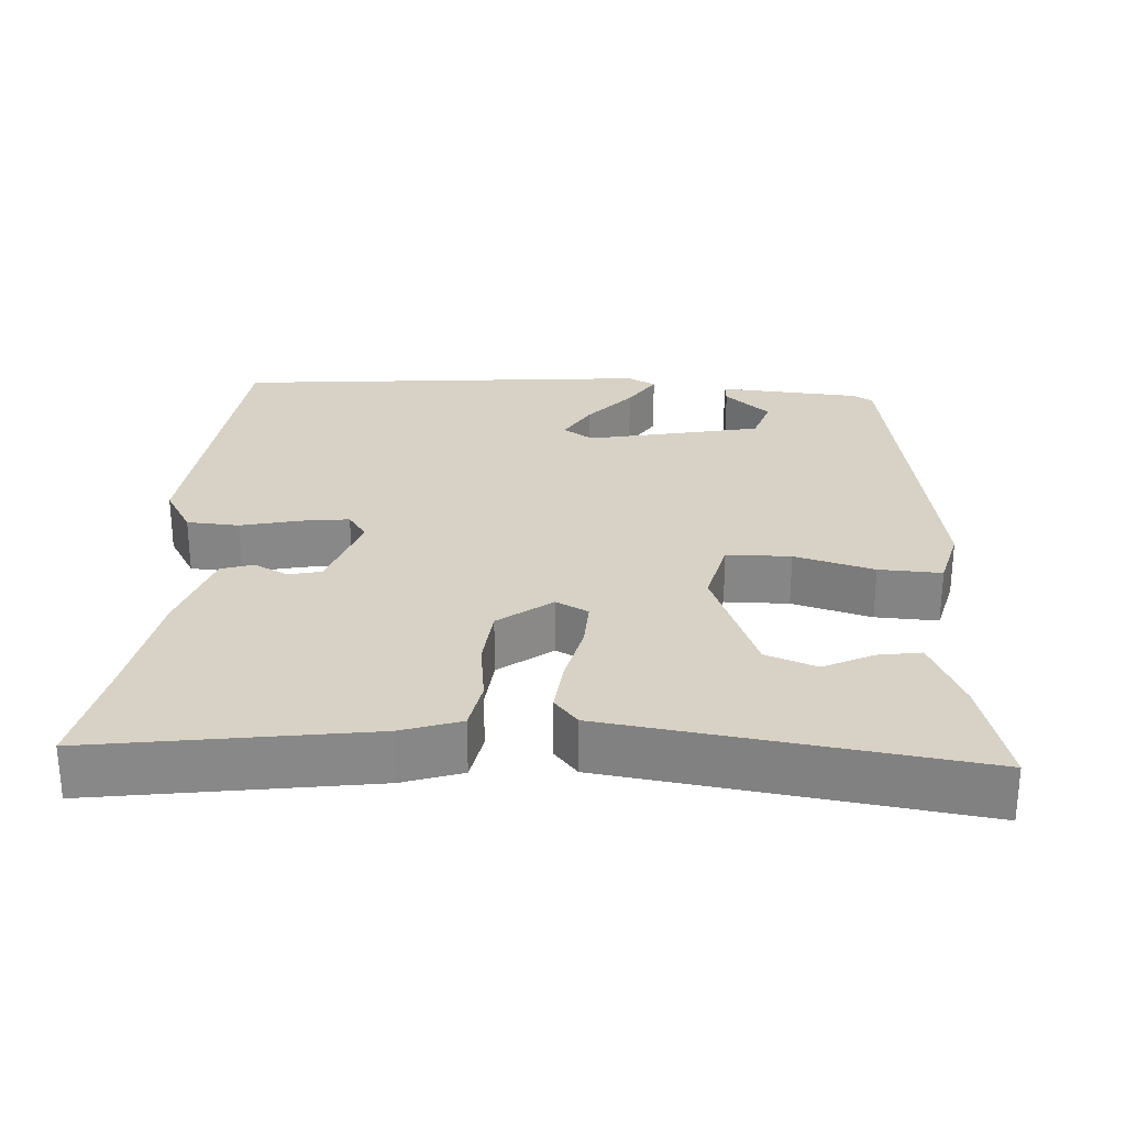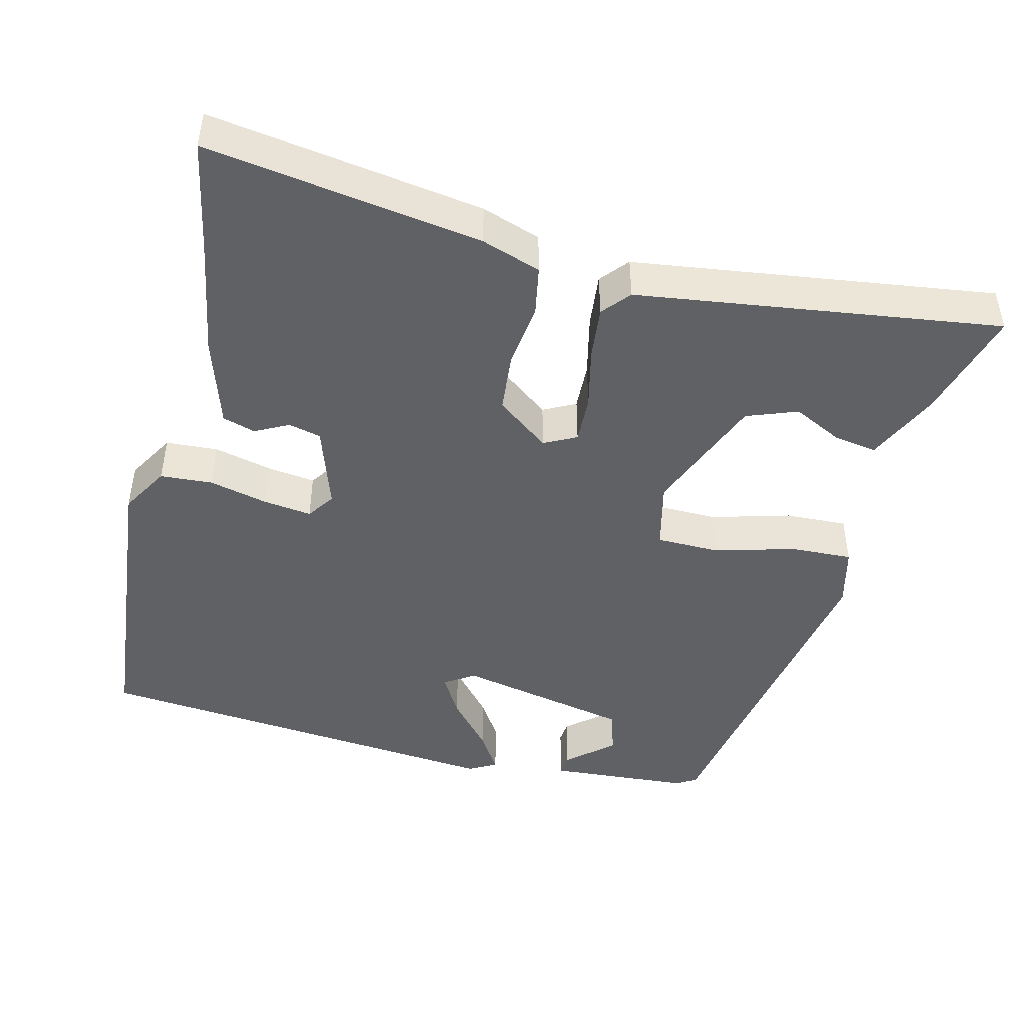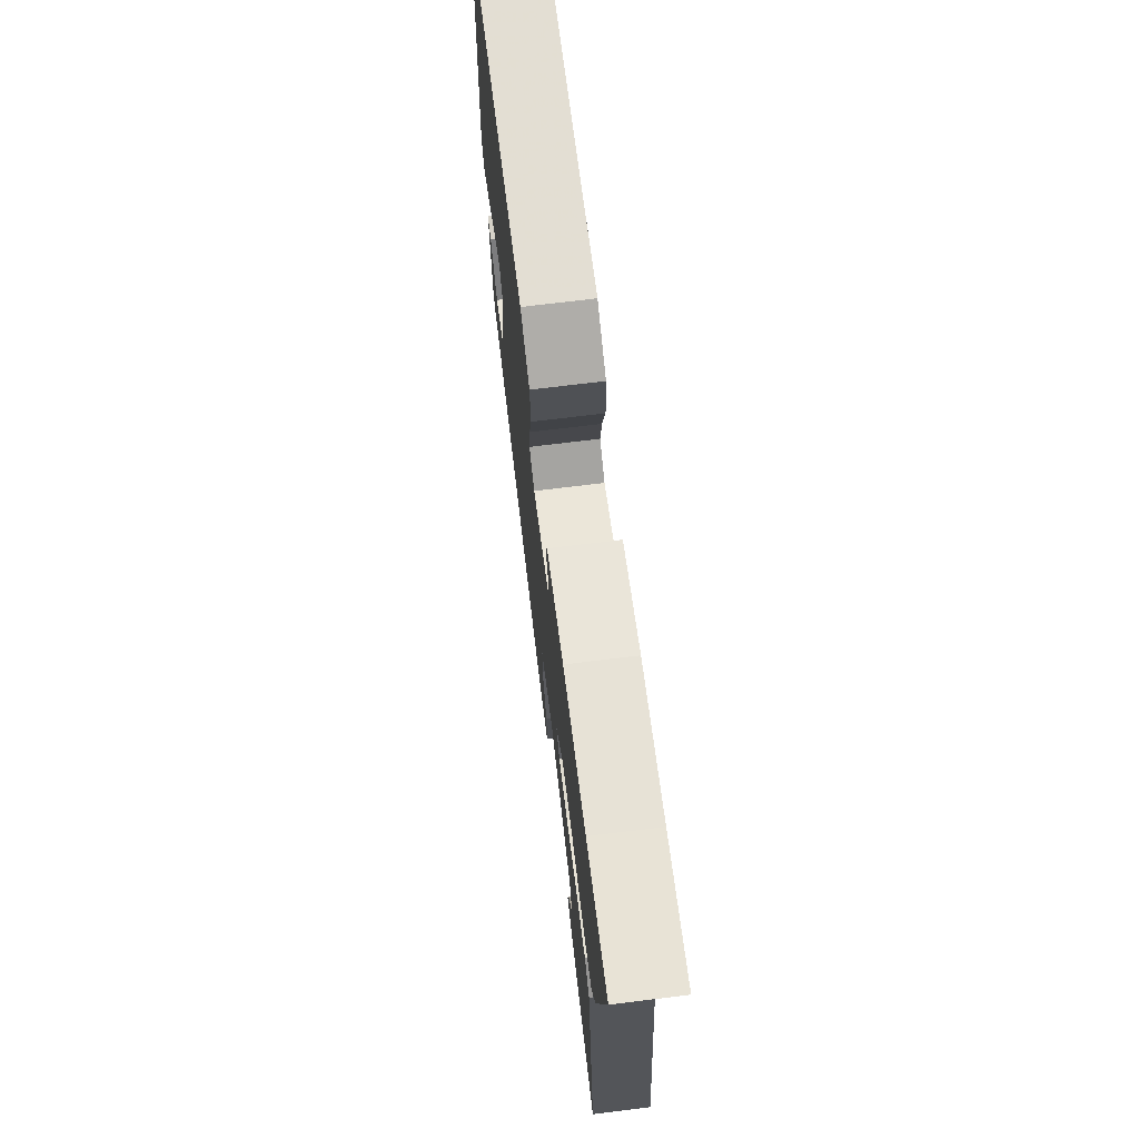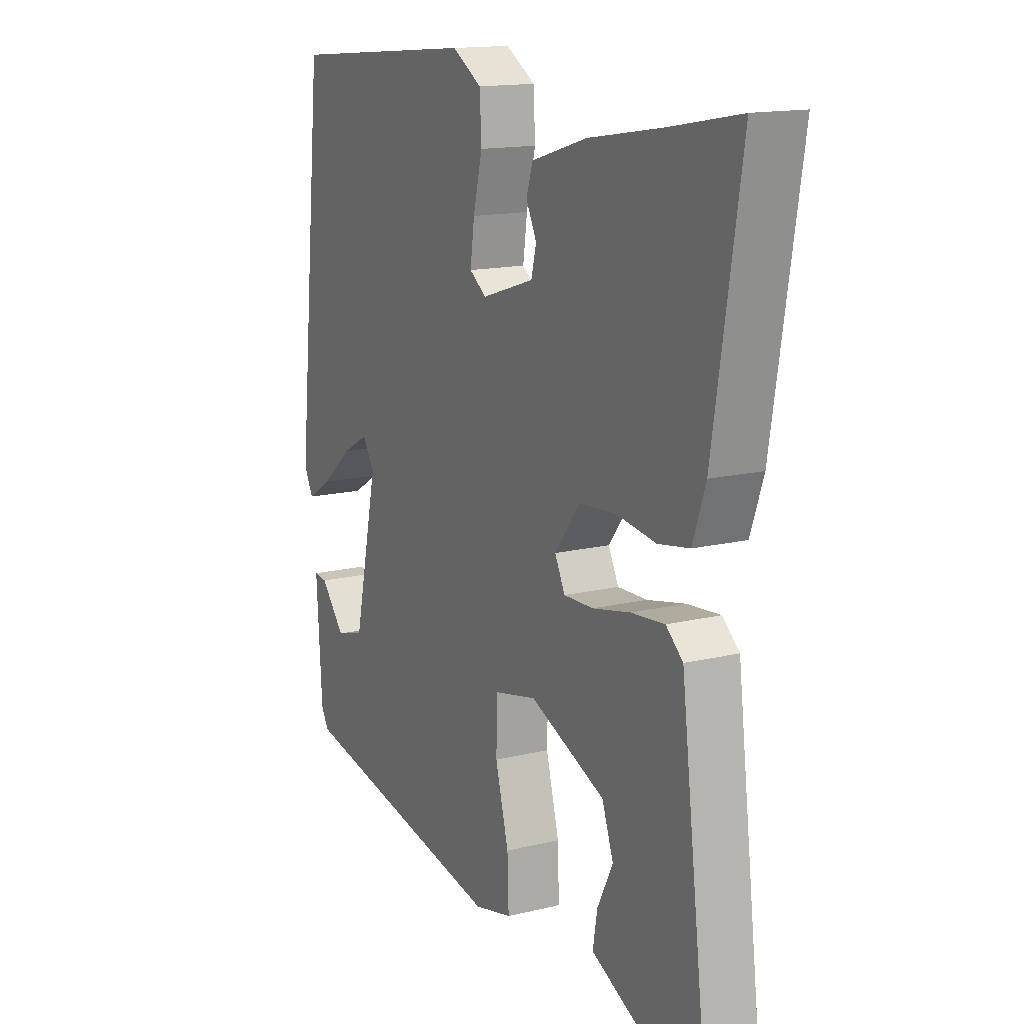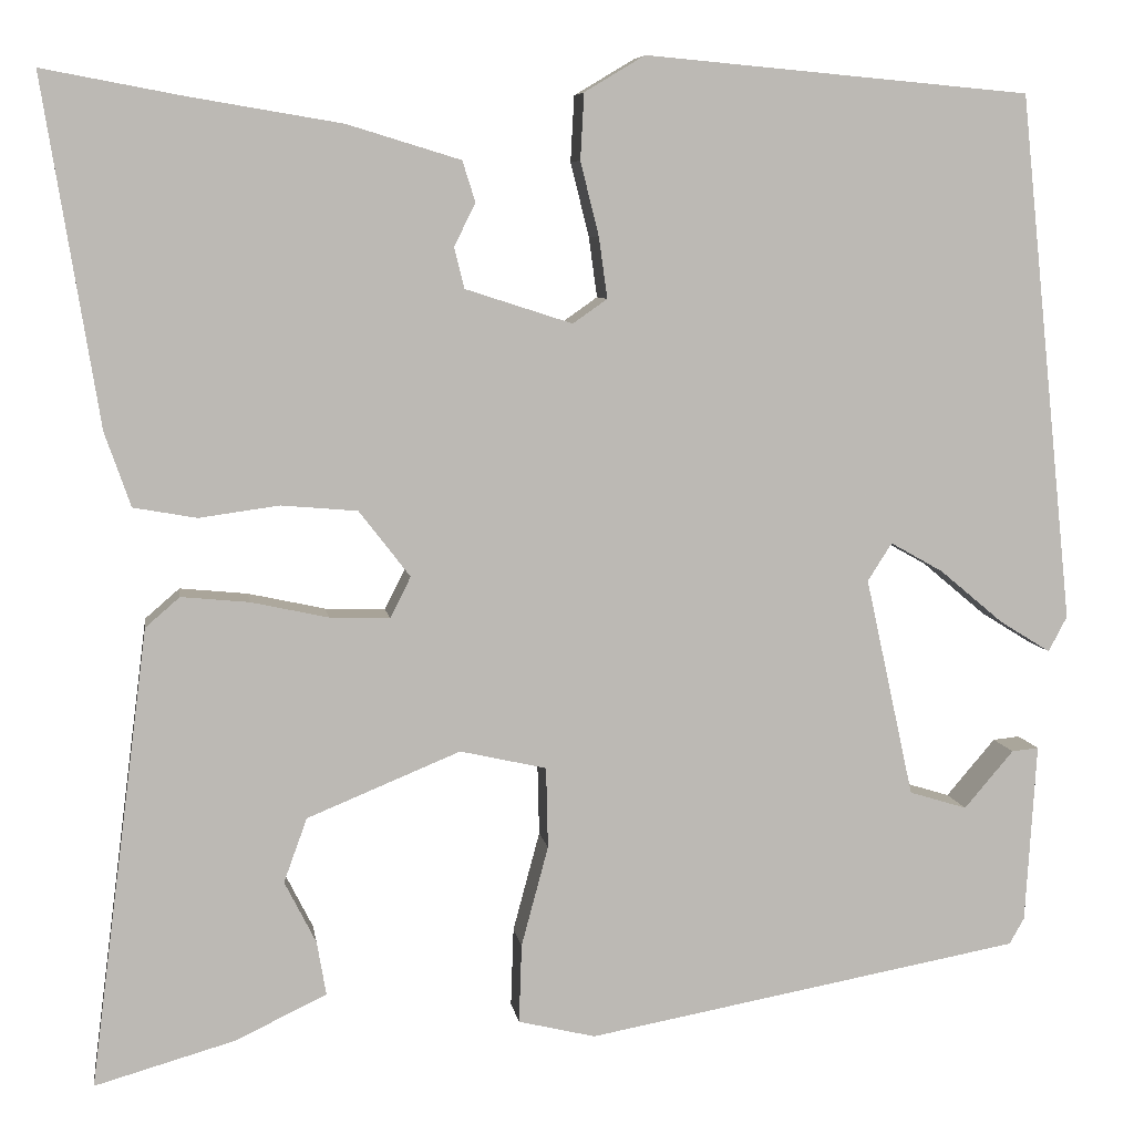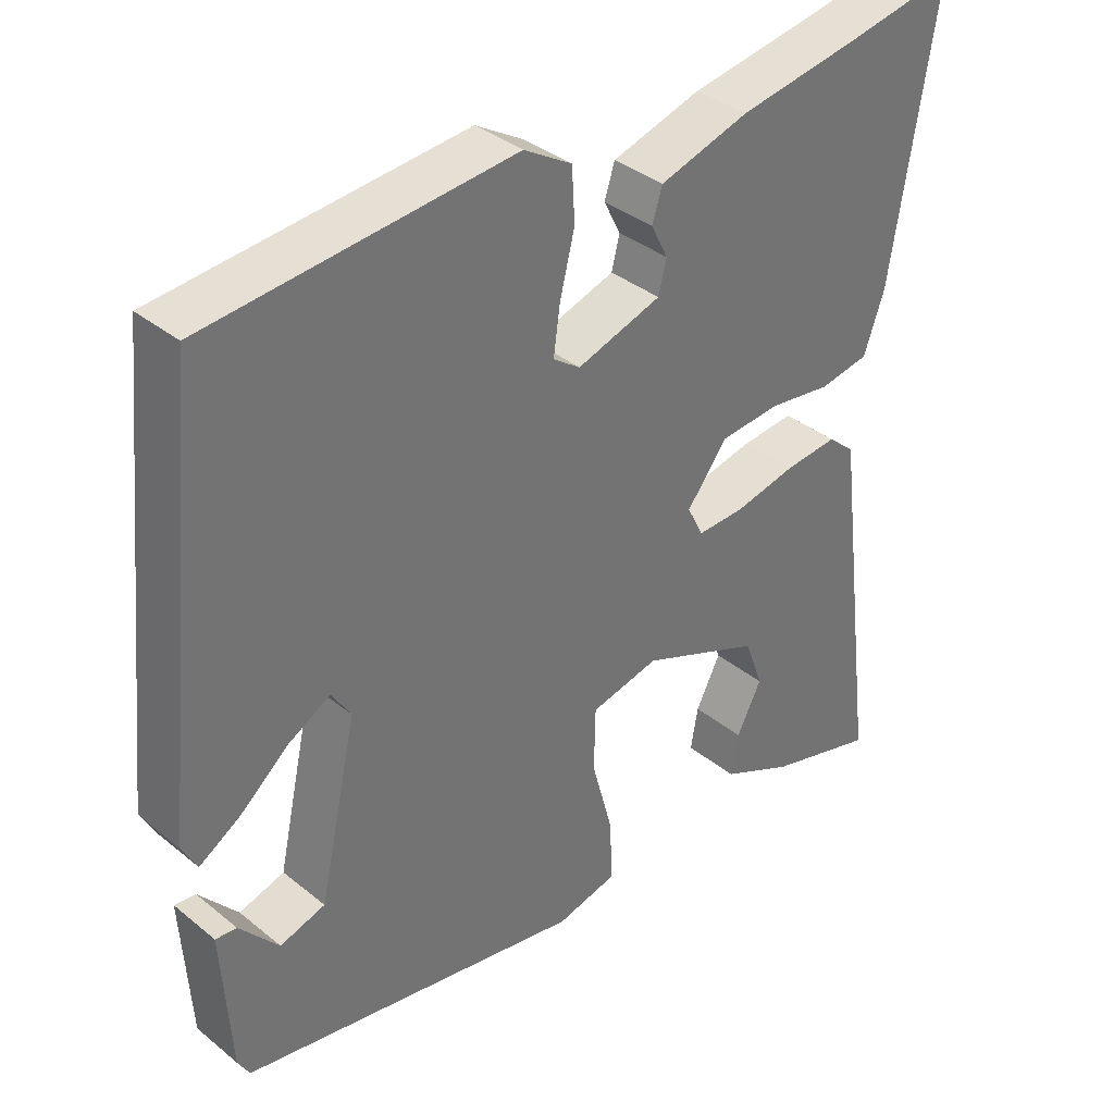
<metadata>
{"format":"obj","ext":"obj","renderer":"f3d","projection":"perspective","resolution":1024,"background":"white","views":[{"elev":27.5,"azim":94.3,"up":"+Y"},{"elev":-45.8,"azim":76.6,"up":"+Y"},{"elev":72.2,"azim":83.0,"up":"+Z"},{"elev":14.9,"azim":62.4,"up":"+Z"},{"elev":7.0,"azim":171.6,"up":"+Z"},{"elev":36.5,"azim":-43.6,"up":"+Z"}]}
</metadata>
<code>
v 0.414 0.07 0.484
v 0.565 0.07 0.512
v 0.505 0.07 0.14
v 0.477 0.07 0.06
v 0.409 0.07 0.048
v 0.323 0.07 0.06
v 0.241 0.07 0.053
v 0.186 0.07 -0.018
v 0.208 0.07 -0.062
v 0.273 0.07 -0.06
v 0.356 0.07 -0.042
v 0.429 0.07 -0.035
v 0.466 0.07 -0.067
v 0.529 0.07 -0.56
v 0.379 0.07 -0.517
v 0.28 0.07 -0.47
v 0.29 0.07 -0.412
v 0.324 0.07 -0.345
v 0.299 0.07 -0.276
v 0.134 0.07 -0.208
v 0.041 0.07 -0.229
v 0.039 0.07 -0.316
v 0.068 0.07 -0.424
v 0.071 0.07 -0.509
v -0.012 0.07 -0.529
v -0.481 0.07 -0.443
v -0.497 0.07 -0.415
v -0.509 0.07 -0.222
v -0.48 0.07 -0.225
v -0.427 0.07 -0.287
v -0.365 0.07 -0.268
v -0.313 0.07 -0.032
v -0.339 0.07 0.009
v -0.396 0.07 -0.023
v -0.464 0.07 -0.08
v -0.519 0.07 -0.114
v -0.539 0.07 -0.076
v -0.48 0.07 0.493
v -0.065 0.07 0.53
v 0 0.07 0.491
v 0.004 0.07 0.42
v -0.016 0.07 0.34
v -0.025 0.07 0.275
v 0.012 0.07 0.249
v 0.127 0.07 0.286
v 0.138 0.07 0.33
v 0.115 0.07 0.376
v 0.129 0.07 0.42
v 0.251 0.07 0.457
v 0.414 0 0.484
v 0.565 0 0.512
v 0.505 0 0.14
v 0.477 0 0.06
v 0.409 0 0.048
v 0.323 0 0.06
v 0.241 0 0.053
v 0.186 0 -0.018
v 0.208 0 -0.062
v 0.273 0 -0.06
v 0.356 0 -0.042
v 0.429 0 -0.035
v 0.466 0 -0.067
v 0.529 0 -0.56
v 0.379 0 -0.517
v 0.28 0 -0.47
v 0.29 0 -0.412
v 0.324 0 -0.345
v 0.299 0 -0.276
v 0.134 0 -0.208
v 0.041 0 -0.229
v 0.039 0 -0.316
v 0.068 0 -0.424
v 0.071 0 -0.509
v -0.012 0 -0.529
v -0.481 0 -0.443
v -0.497 0 -0.415
v -0.509 0 -0.222
v -0.48 0 -0.225
v -0.427 0 -0.287
v -0.365 0 -0.268
v -0.313 0 -0.032
v -0.339 0 0.009
v -0.396 0 -0.023
v -0.464 0 -0.08
v -0.519 0 -0.114
v -0.539 0 -0.076
v -0.48 0 0.493
v -0.065 0 0.53
v 0 0 0.491
v 0.004 0 0.42
v -0.016 0 0.34
v -0.025 0 0.275
v 0.012 0 0.249
v 0.127 0 0.286
v 0.138 0 0.33
v 0.115 0 0.376
v 0.129 0 0.42
v 0.251 0 0.457
f 48 49 1
f 47 48 1
f 46 47 1
f 4 5 6
f 3 4 6
f 2 3 6
f 1 2 6
f 46 1 6
f 45 46 6
f 44 45 6 7
f 43 44 7 8
f 40 41 42
f 39 40 42
f 38 39 42
f 37 38 42
f 36 37 42
f 35 36 42
f 34 35 42
f 33 34 42 43
f 43 8 9
f 33 43 9
f 32 33 9
f 28 29 30
f 27 28 30
f 26 27 30
f 26 30 31
f 25 26 31
f 24 25 31
f 23 24 31
f 22 23 31
f 21 22 31 32
f 16 17 18
f 15 16 18
f 14 15 18
f 13 14 18
f 13 18 19
f 12 13 19
f 11 12 19
f 10 11 19
f 9 10 19 20
f 9 20 21 32
f 50 98 97
f 50 97 96
f 50 96 95
f 55 54 53
f 55 53 52
f 55 52 51
f 55 51 50
f 55 50 95
f 55 95 94
f 56 55 94 93
f 57 56 93 92
f 91 90 89
f 91 89 88
f 91 88 87
f 91 87 86
f 91 86 85
f 91 85 84
f 91 84 83
f 92 91 83 82
f 58 57 92
f 58 92 82
f 58 82 81
f 79 78 77
f 79 77 76
f 79 76 75
f 80 79 75
f 80 75 74
f 80 74 73
f 80 73 72
f 80 72 71
f 81 80 71 70
f 67 66 65
f 67 65 64
f 67 64 63
f 67 63 62
f 68 67 62
f 68 62 61
f 68 61 60
f 68 60 59
f 69 68 59 58
f 81 70 69 58
f 1 50 51 2
f 2 51 52 3
f 3 52 53 4
f 4 53 54 5
f 5 54 55 6
f 6 55 56 7
f 7 56 57 8
f 8 57 58 9
f 9 58 59 10
f 10 59 60 11
f 11 60 61 12
f 12 61 62 13
f 13 62 63 14
f 14 63 64 15
f 15 64 65 16
f 16 65 66 17
f 17 66 67 18
f 18 67 68 19
f 19 68 69 20
f 20 69 70 21
f 21 70 71 22
f 22 71 72 23
f 23 72 73 24
f 24 73 74 25
f 25 74 75 26
f 26 75 76 27
f 27 76 77 28
f 28 77 78 29
f 29 78 79 30
f 30 79 80 31
f 31 80 81 32
f 32 81 82 33
f 33 82 83 34
f 34 83 84 35
f 35 84 85 36
f 36 85 86 37
f 37 86 87 38
f 38 87 88 39
f 39 88 89 40
f 40 89 90 41
f 41 90 91 42
f 42 91 92 43
f 43 92 93 44
f 44 93 94 45
f 45 94 95 46
f 46 95 96 47
f 47 96 97 48
f 48 97 98 49
f 49 98 50 1

</code>
